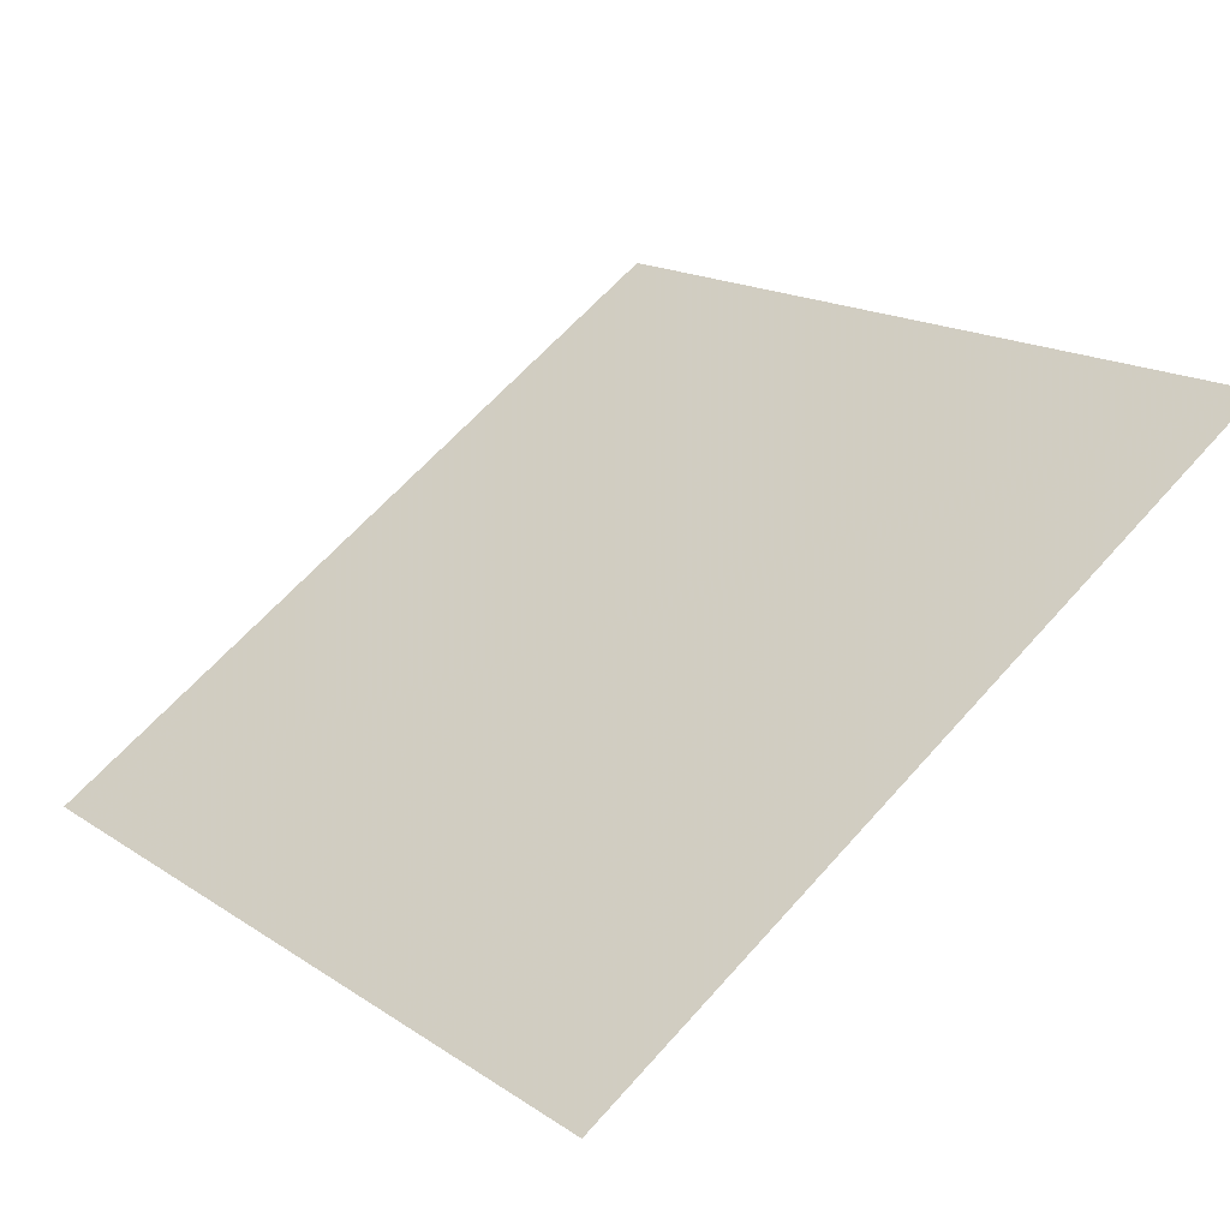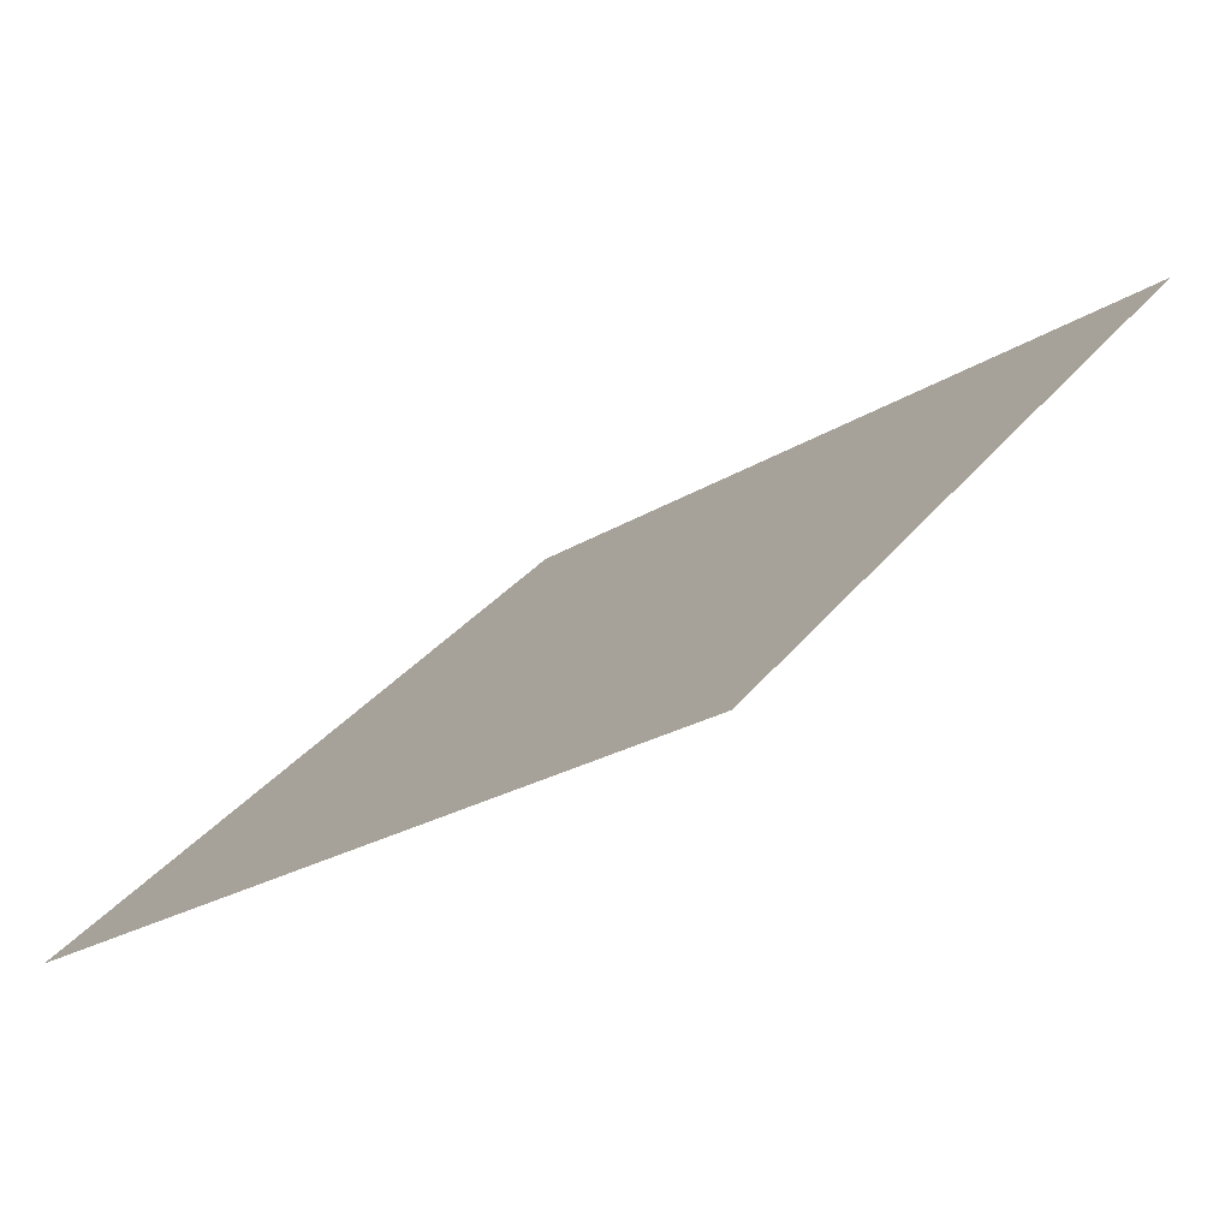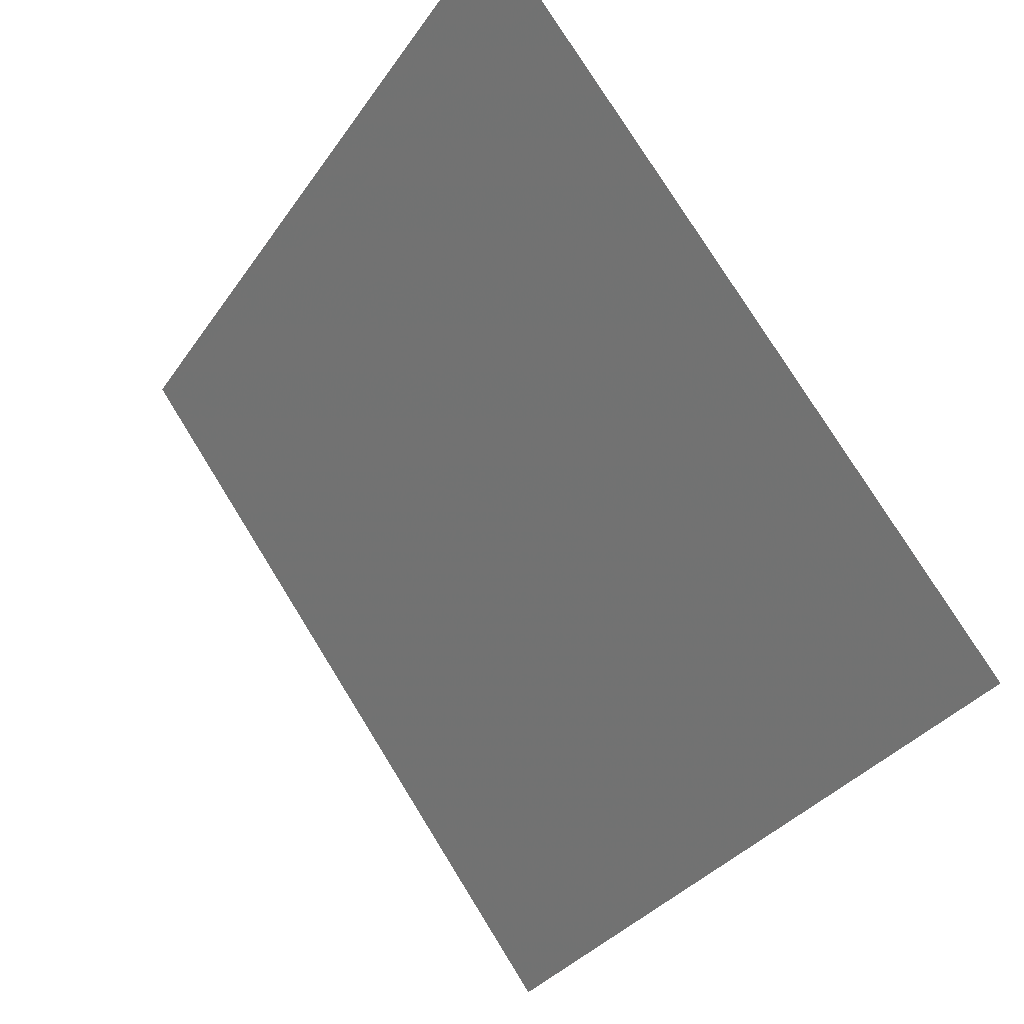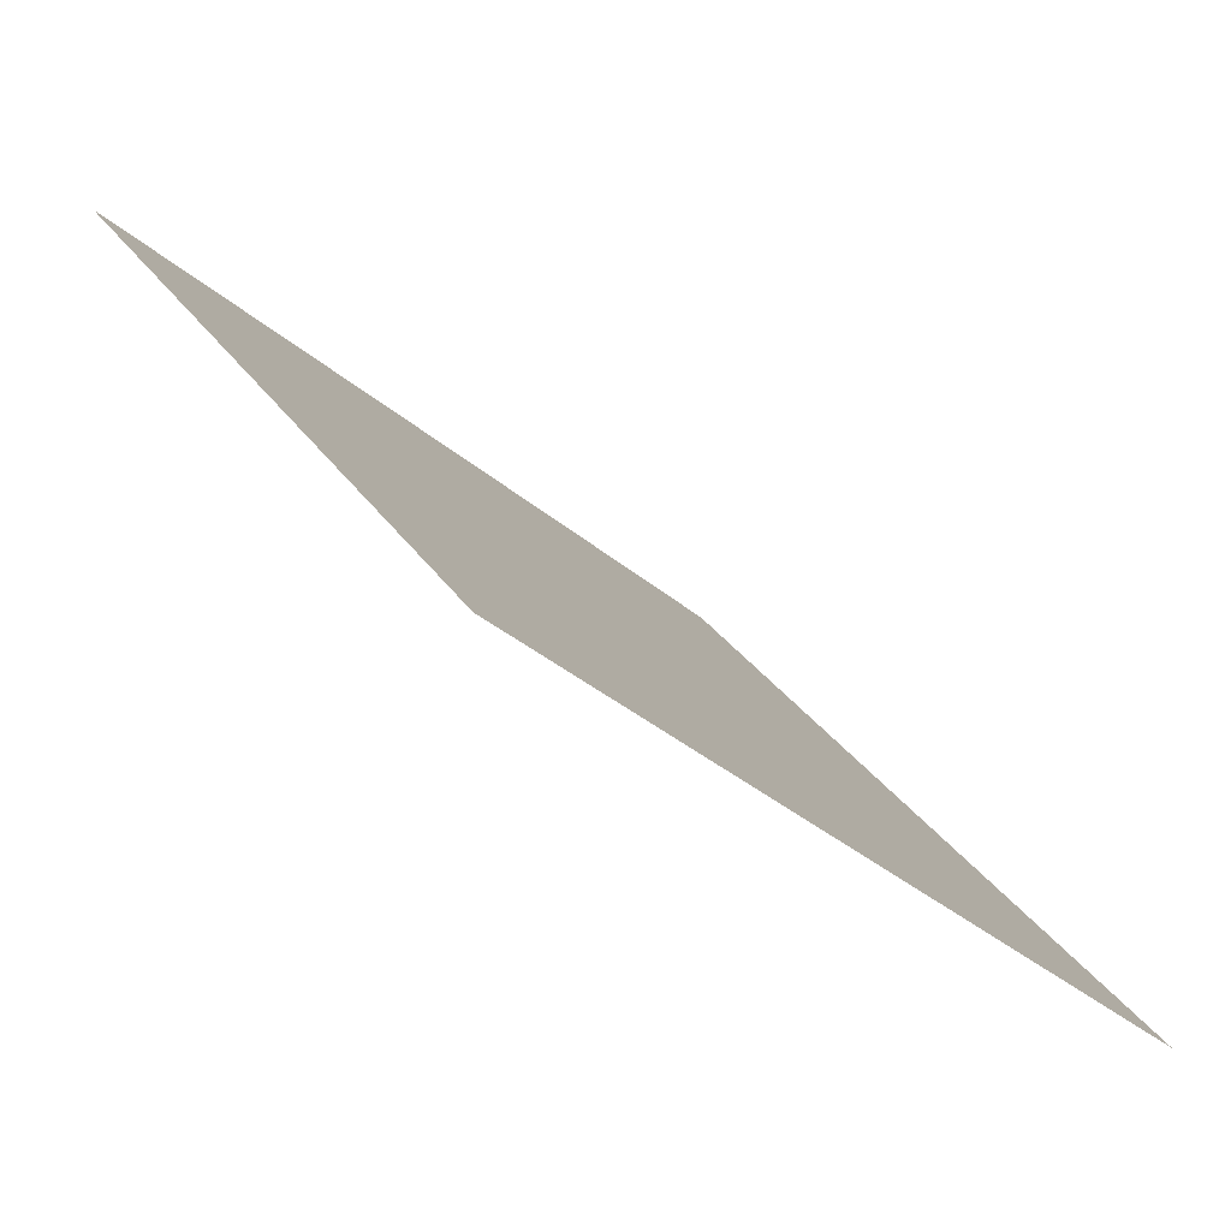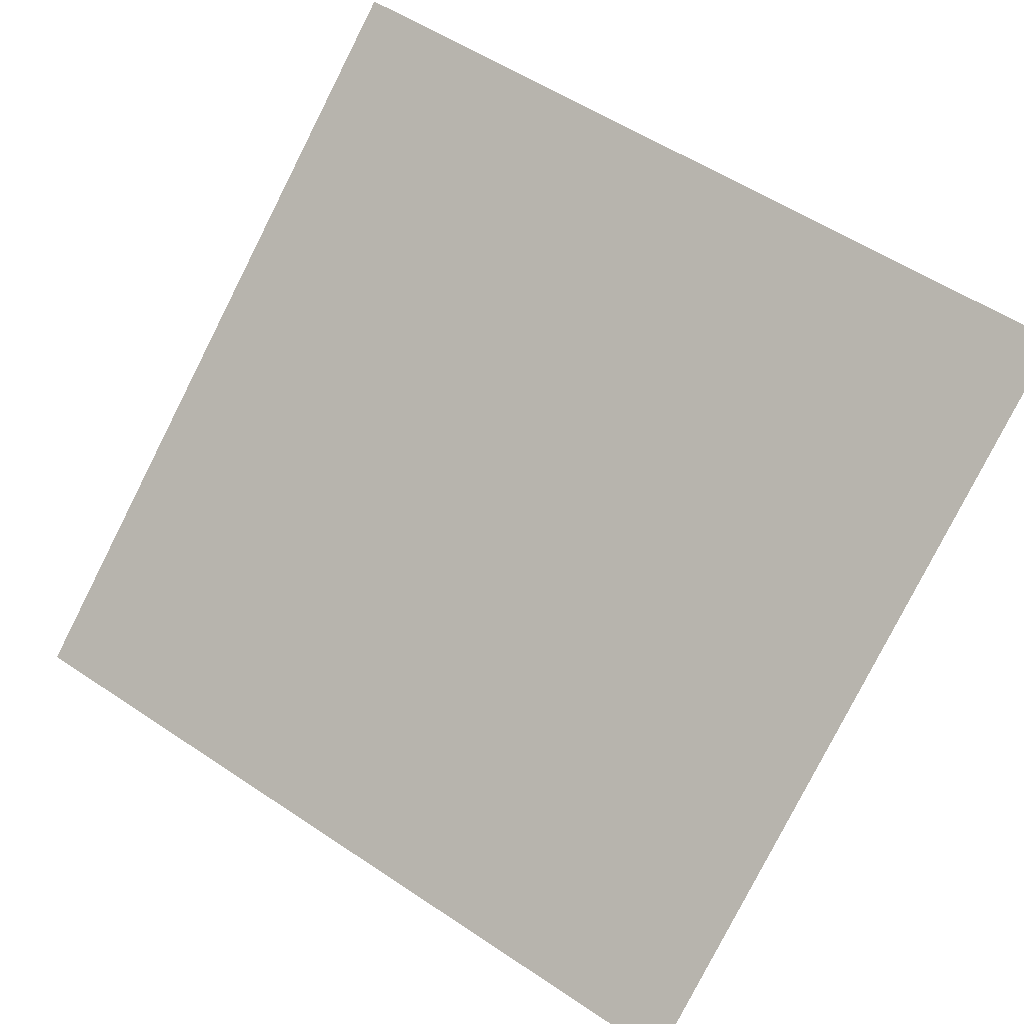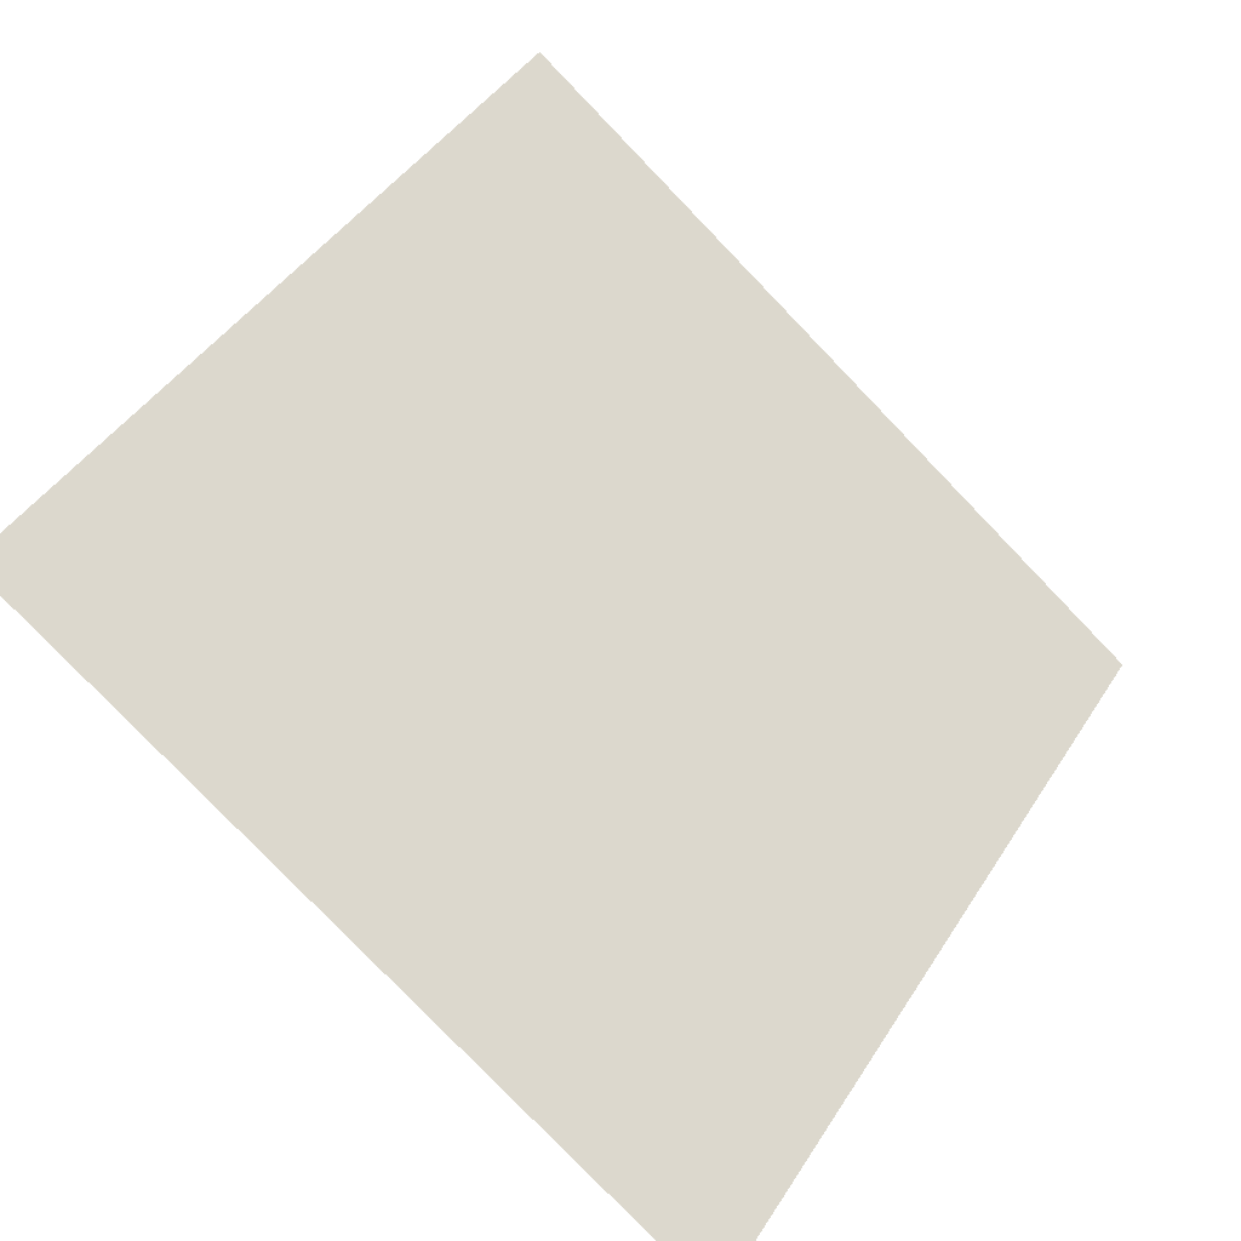
<metadata>
{"format":"obj","ext":"obj","renderer":"f3d","projection":"perspective","resolution":1024,"background":"white","views":[{"elev":65.6,"azim":-47.9,"up":"+Y"},{"elev":32.5,"azim":-58.9,"up":"+Y"},{"elev":-32.3,"azim":-120.2,"up":"+Z"},{"elev":-34.8,"azim":-49.7,"up":"+Z"},{"elev":57.7,"azim":-144.3,"up":"+Y"},{"elev":42.9,"azim":121.1,"up":"+Y"}]}
</metadata>
<code>
v 0.1625 0.9433 0.7212
v 0.1559 0.9434 0.7212
v 0.156 0.9474 0.7265
v 0.1626 0.9472 0.7264
f 4 3 2 1

</code>
